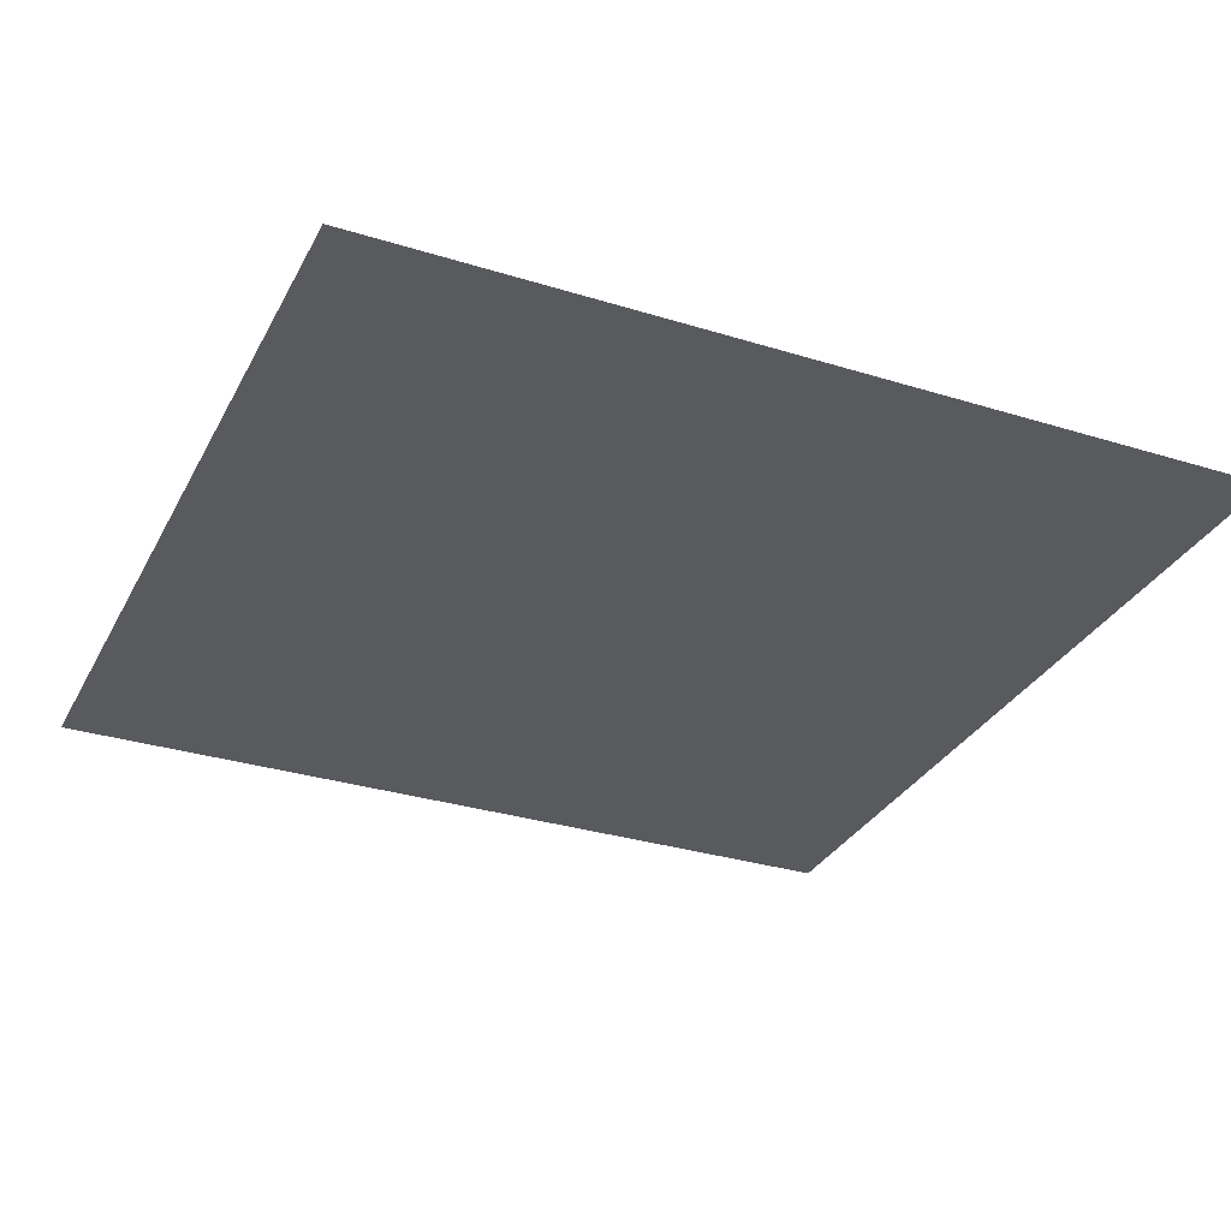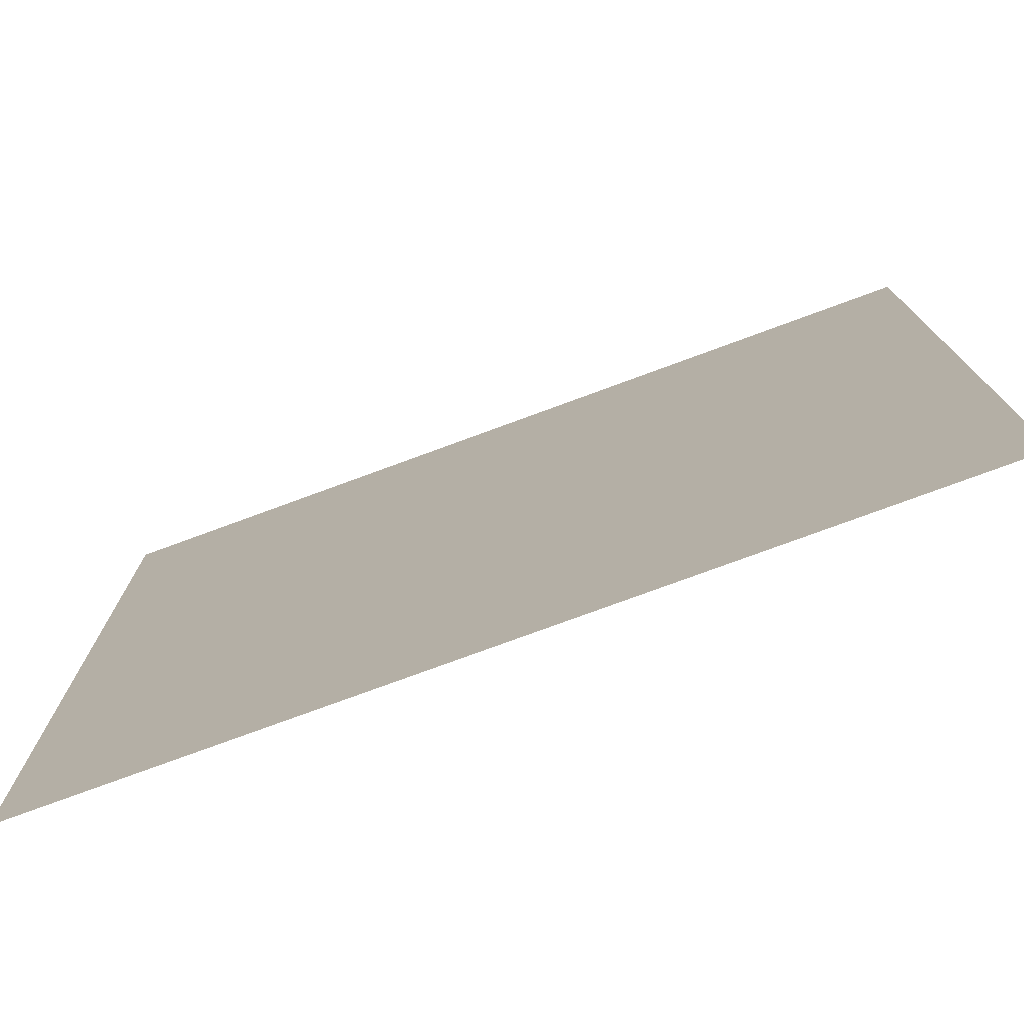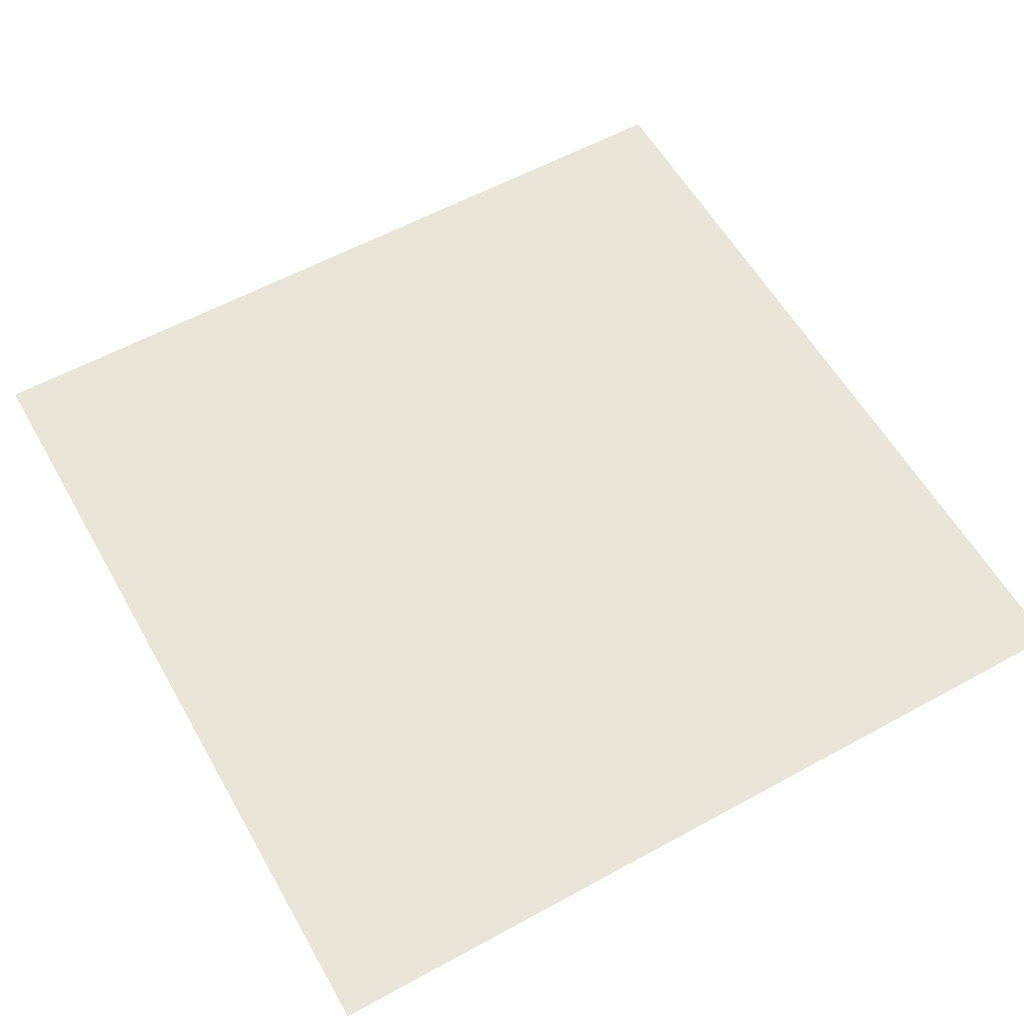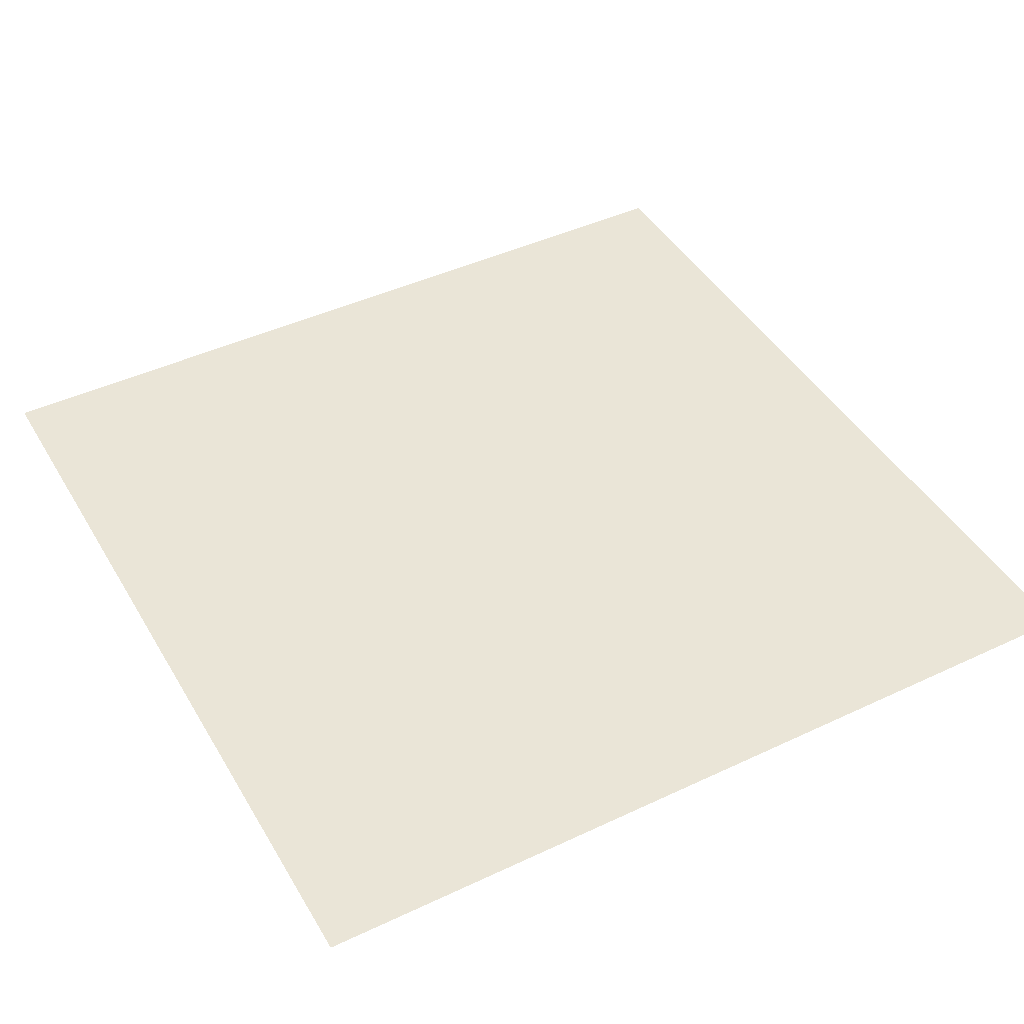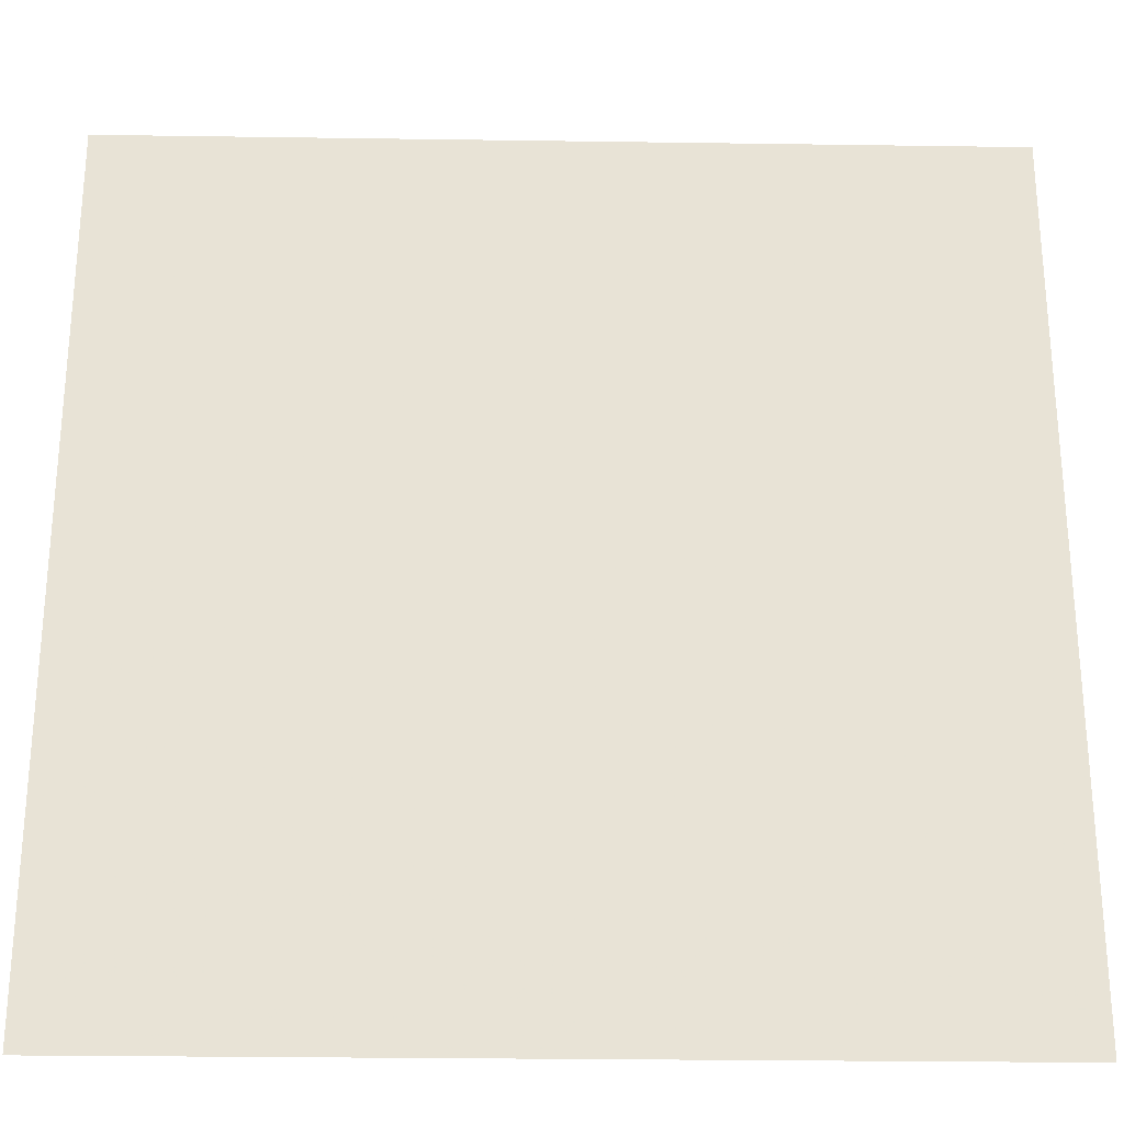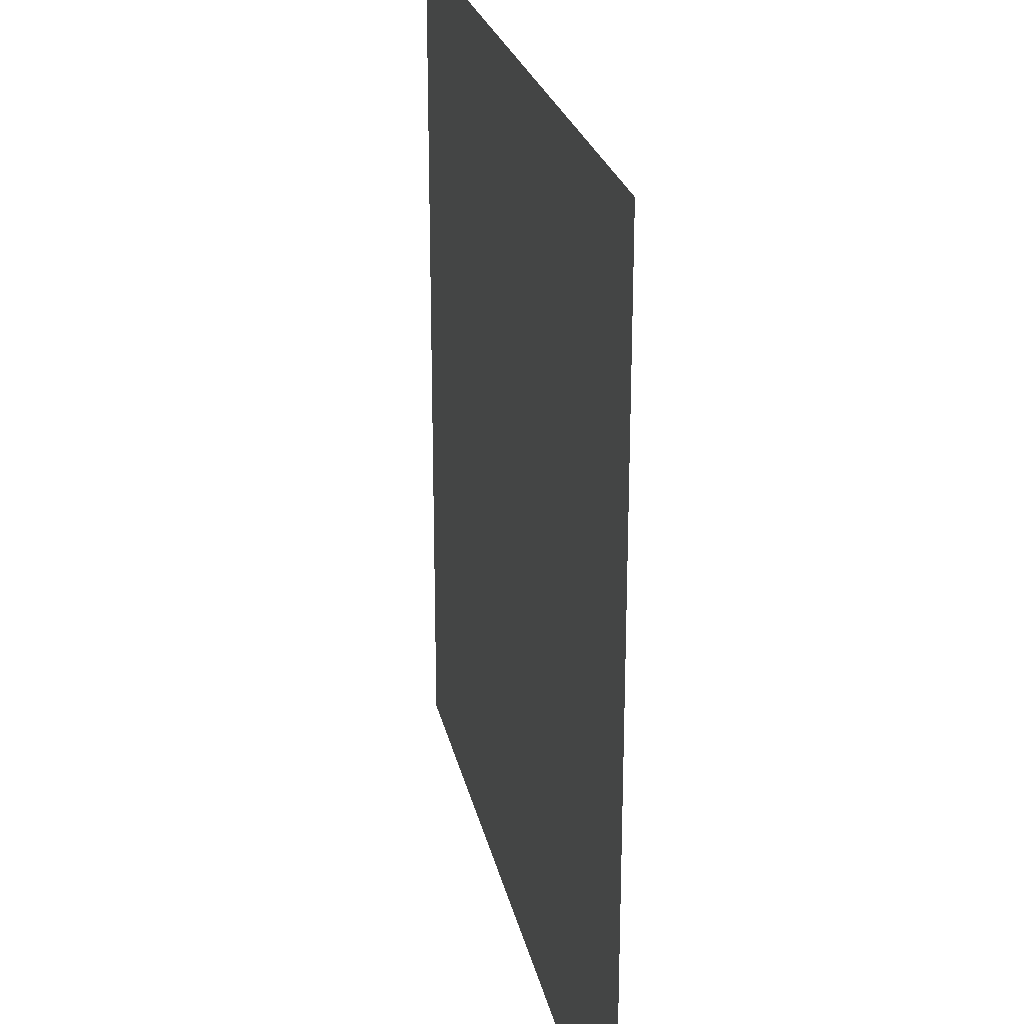
<metadata>
{"format":"obj","ext":"obj","renderer":"f3d","projection":"perspective","resolution":1024,"background":"white","views":[{"elev":-31.3,"azim":66.2,"up":"+Z"},{"elev":-76.9,"azim":20.2,"up":"+Y"},{"elev":58.4,"azim":-29.5,"up":"+Z"},{"elev":44.3,"azim":-28.8,"up":"+Z"},{"elev":-26.9,"azim":178.7,"up":"+Y"},{"elev":24.0,"azim":78.4,"up":"+Y"}]}
</metadata>
<code>
v 0 0 0
v 0.125 0 0
v 0.25 0 0
v 0.375 0 0
v 0.5 0 0
v 0.625 0 0
v 0.75 0 0
v 0.875 0 0
v 1 0 0
v 0 0.125 0
v 0.06781 0.1092 0
v 0.2206 0.1197 0
v 0.351 0.08287 0
v 0.5 0.1015 0
v 0.5986 0.121 0
v 0.6829 0.0982 0
v 0.8371 0.1006 0
v 1 0.125 0
v 0 0.25 0
v 0.1093 0.2487 0
v 0.1959 0.2071 0
v 0.3434 0.1871 0
v 0.5 0.1789 0
v 0.5821 0.1906 0
v 0.6935 0.2327 0
v 0.8398 0.2188 0
v 1 0.25 0
v 0 0.375 0
v 0.123 0.3565 0
v 0.2024 0.3224 0
v 0.3524 0.3568 0
v 0.5 0.3374 0
v 0.577 0.3291 0
v 0.7425 0.3743 0
v 0.8568 0.3056 0
v 1 0.375 0
v 0 0.5 0
v 0.06845 0.4924 0
v 0.2322 0.4387 0
v 0.3547 0.4391 0
v 0.5 0.4969 0
v 0.62 0.4677 0
v 0.6961 0.4987 0
v 0.8466 0.464 0
v 1 0.5 0
v 0 0.625 0
v 0.1224 0.606 0
v 0.2314 0.6023 0
v 0.334 0.588 0
v 0.5 0.5863 0
v 0.5704 0.5776 0
v 0.6951 0.6199 0
v 0.8448 0.5579 0
v 1 0.625 0
v 0 0.75 0
v 0.08362 0.7162 0
v 0.2082 0.7347 0
v 0.3328 0.699 0
v 0.5 0.6997 0
v 0.5691 0.7444 0
v 0.6767 0.6872 0
v 0.8132 0.7314 0
v 1 0.75 0
v 0 0.875 0
v 0.1177 0.8105 0
v 0.1855 0.8229 0
v 0.3639 0.8201 0
v 0.5 0.8284 0
v 0.5842 0.8505 0
v 0.6998 0.8718 0
v 0.8048 0.8558 0
v 1 0.875 0
v 0 1 0
v 0.125 1 0
v 0.25 1 0
v 0.375 1 0
v 0.5 1 0
v 0.625 1 0
v 0.75 1 0
v 0.875 1 0
v 1 1 0
f 1 2 11 10
f 2 3 12 11
f 3 4 13 12
f 4 5 14 13
f 5 6 15 14
f 6 7 16 15
f 7 8 17 16
f 8 9 18 17
f 10 11 20 19
f 11 12 21 20
f 12 13 22 21
f 13 14 23 22
f 14 15 24 23
f 15 16 25 24
f 16 17 26 25
f 17 18 27 26
f 19 20 29 28
f 20 21 30 29
f 21 22 31 30
f 22 23 32 31
f 23 24 33 32
f 24 25 34 33
f 25 26 35 34
f 26 27 36 35
f 28 29 38 37
f 29 30 39 38
f 30 31 40 39
f 31 32 41 40
f 32 33 42 41
f 33 34 43 42
f 34 35 44 43
f 35 36 45 44
f 37 38 47 46
f 38 39 48 47
f 39 40 49 48
f 40 41 50 49
f 41 42 51 50
f 42 43 52 51
f 43 44 53 52
f 44 45 54 53
f 46 47 56 55
f 47 48 57 56
f 48 49 58 57
f 49 50 59 58
f 50 51 60 59
f 51 52 61 60
f 52 53 62 61
f 53 54 63 62
f 55 56 65 64
f 56 57 66 65
f 57 58 67 66
f 58 59 68 67
f 59 60 69 68
f 60 61 70 69
f 61 62 71 70
f 62 63 72 71
f 64 65 74 73
f 65 66 75 74
f 66 67 76 75
f 67 68 77 76
f 68 69 78 77
f 69 70 79 78
f 70 71 80 79
f 71 72 81 80

</code>
